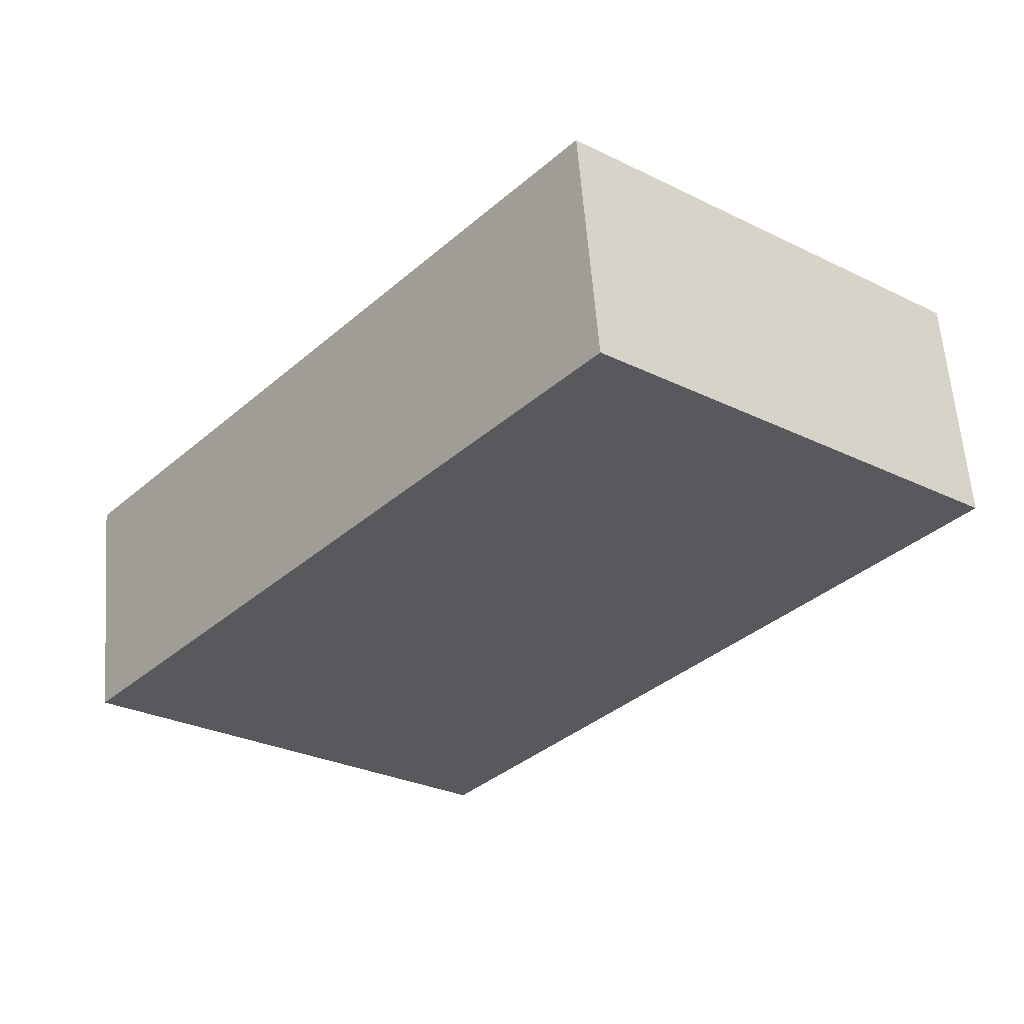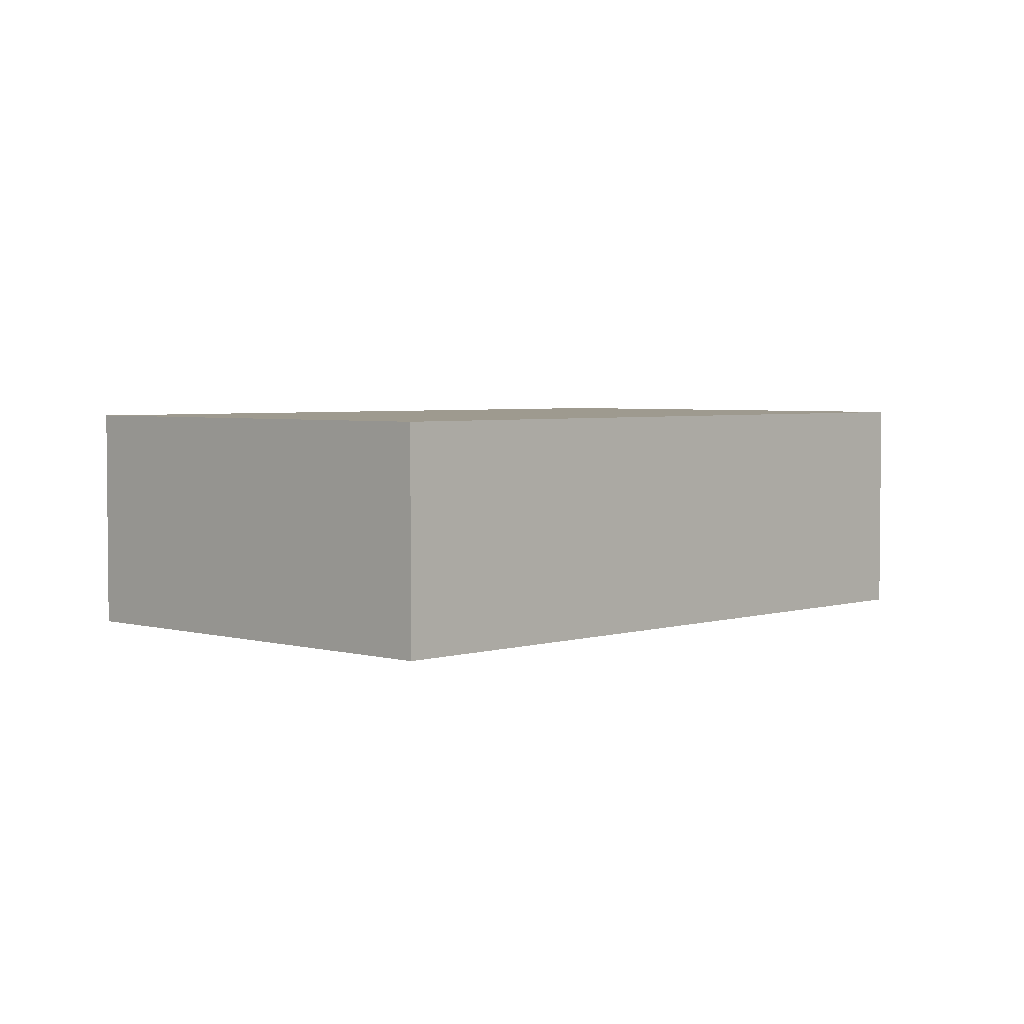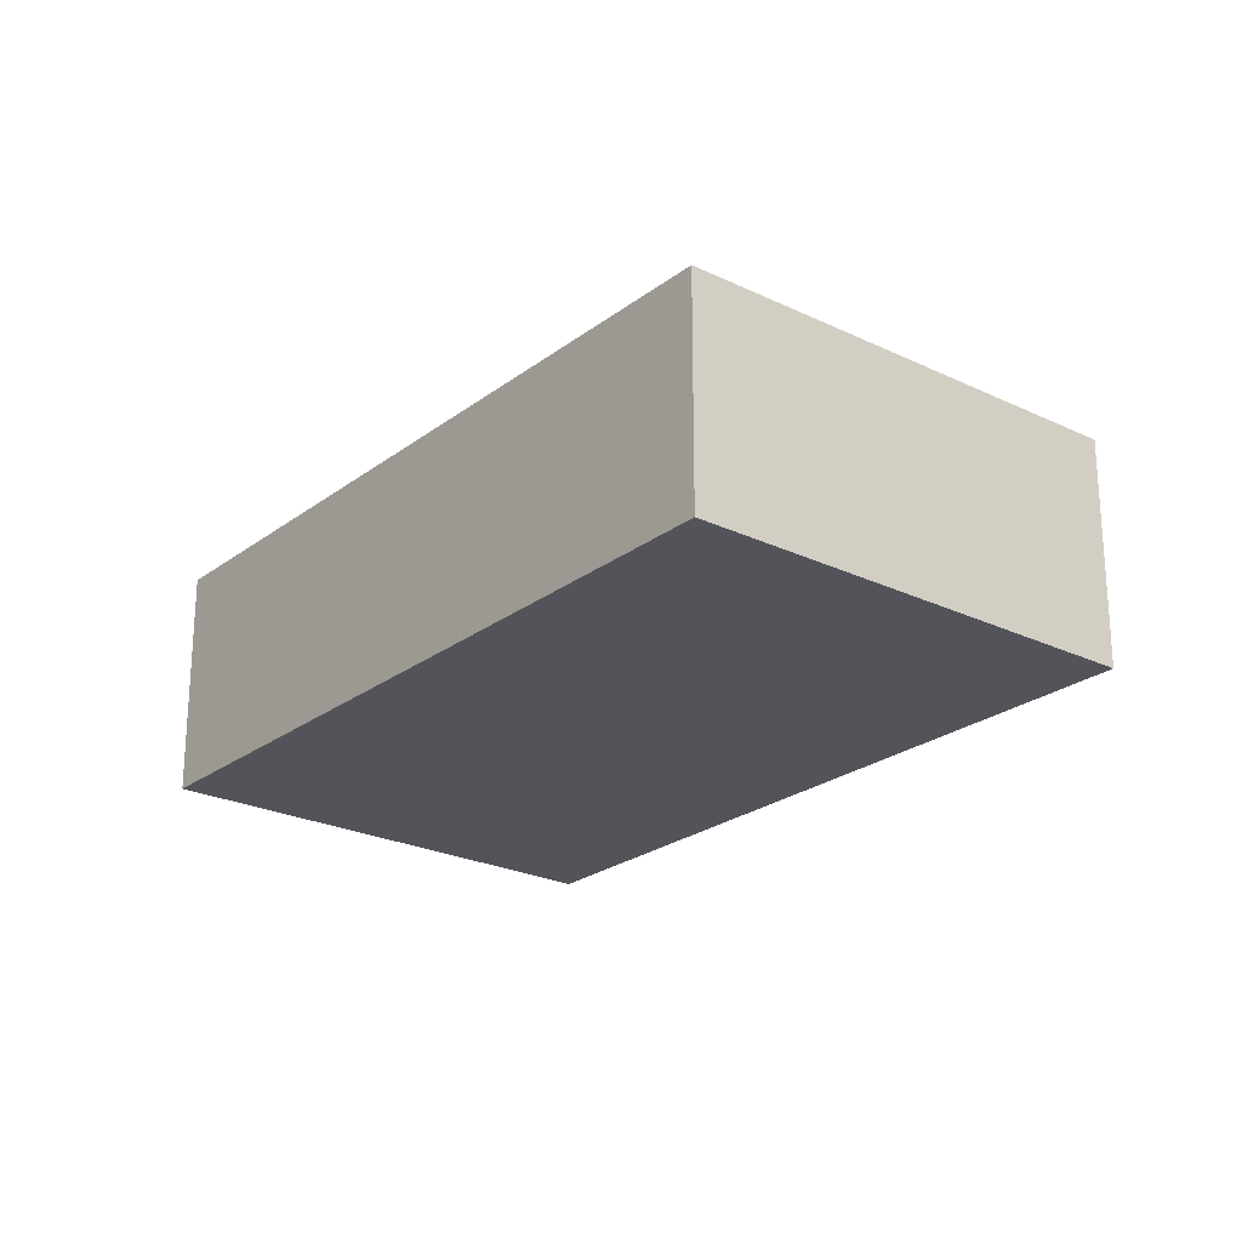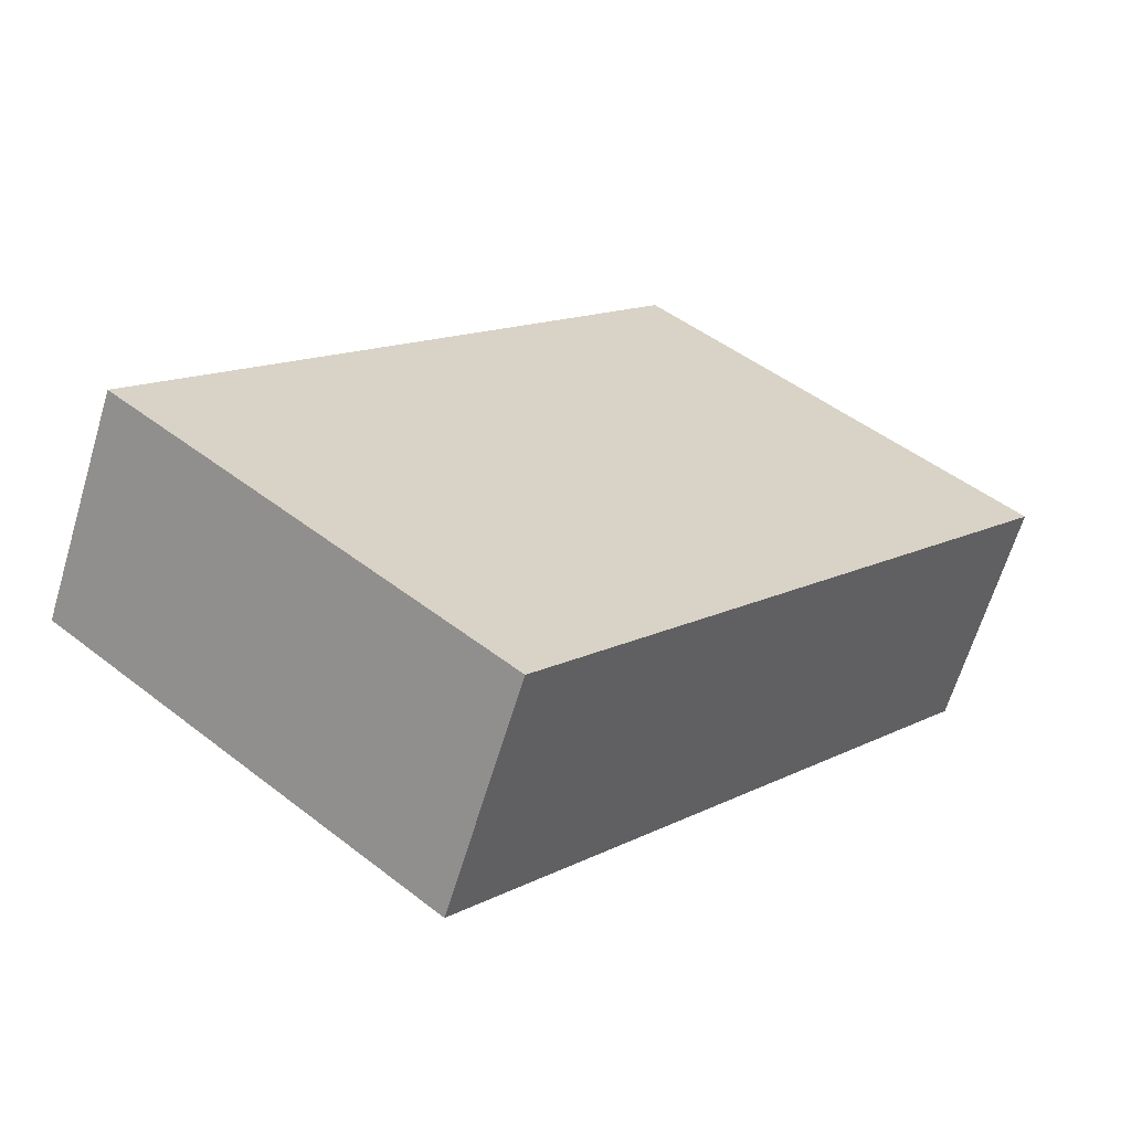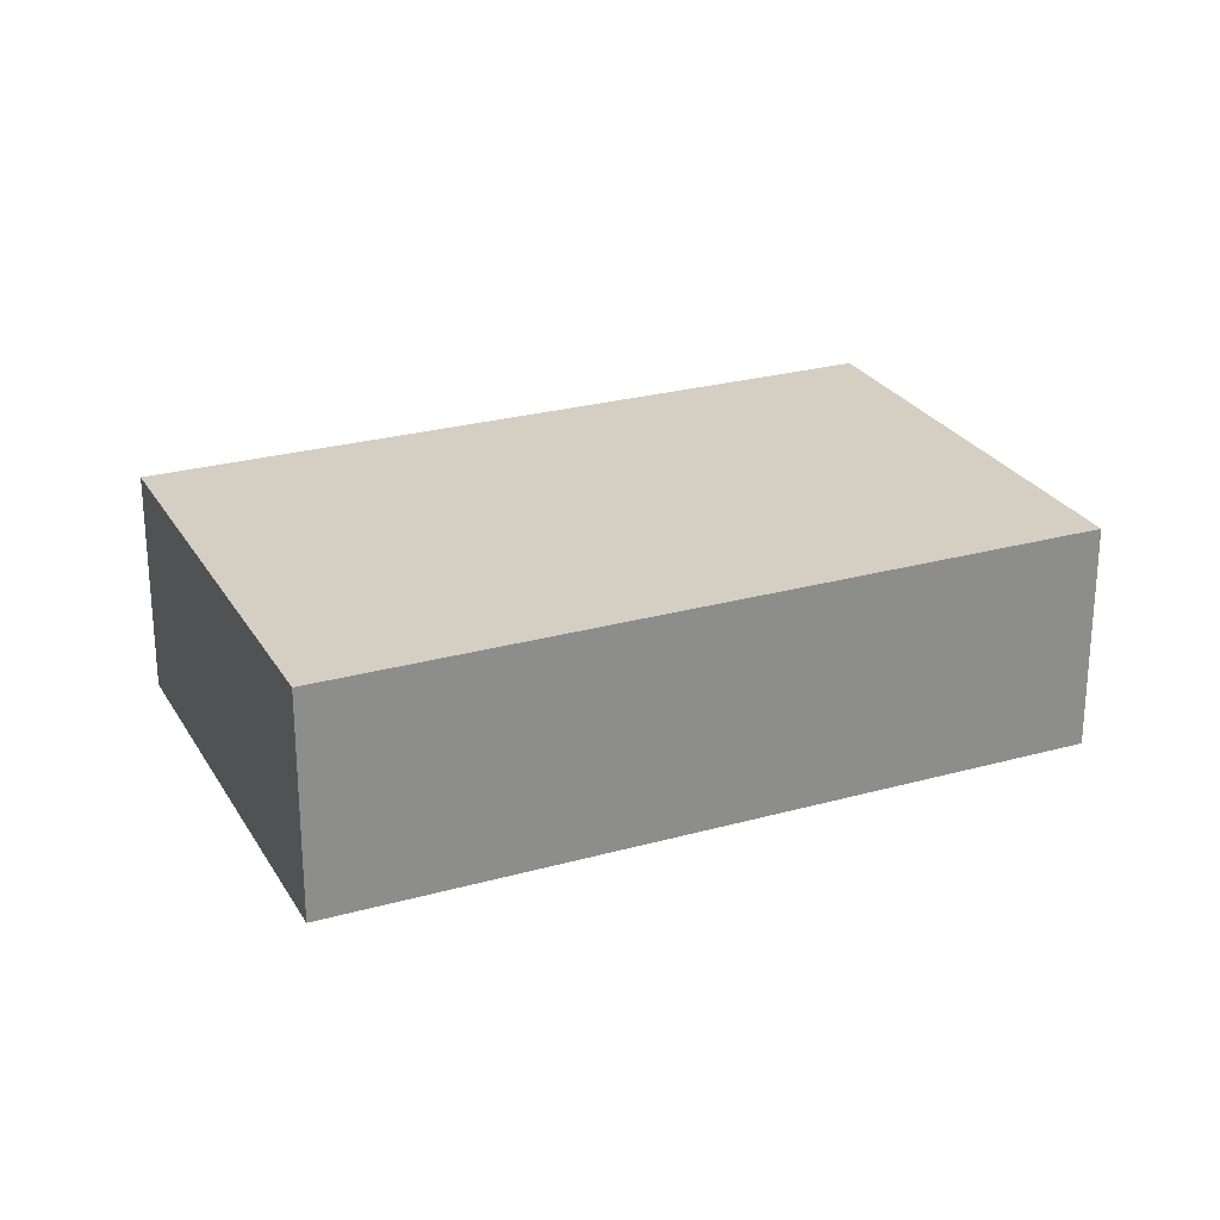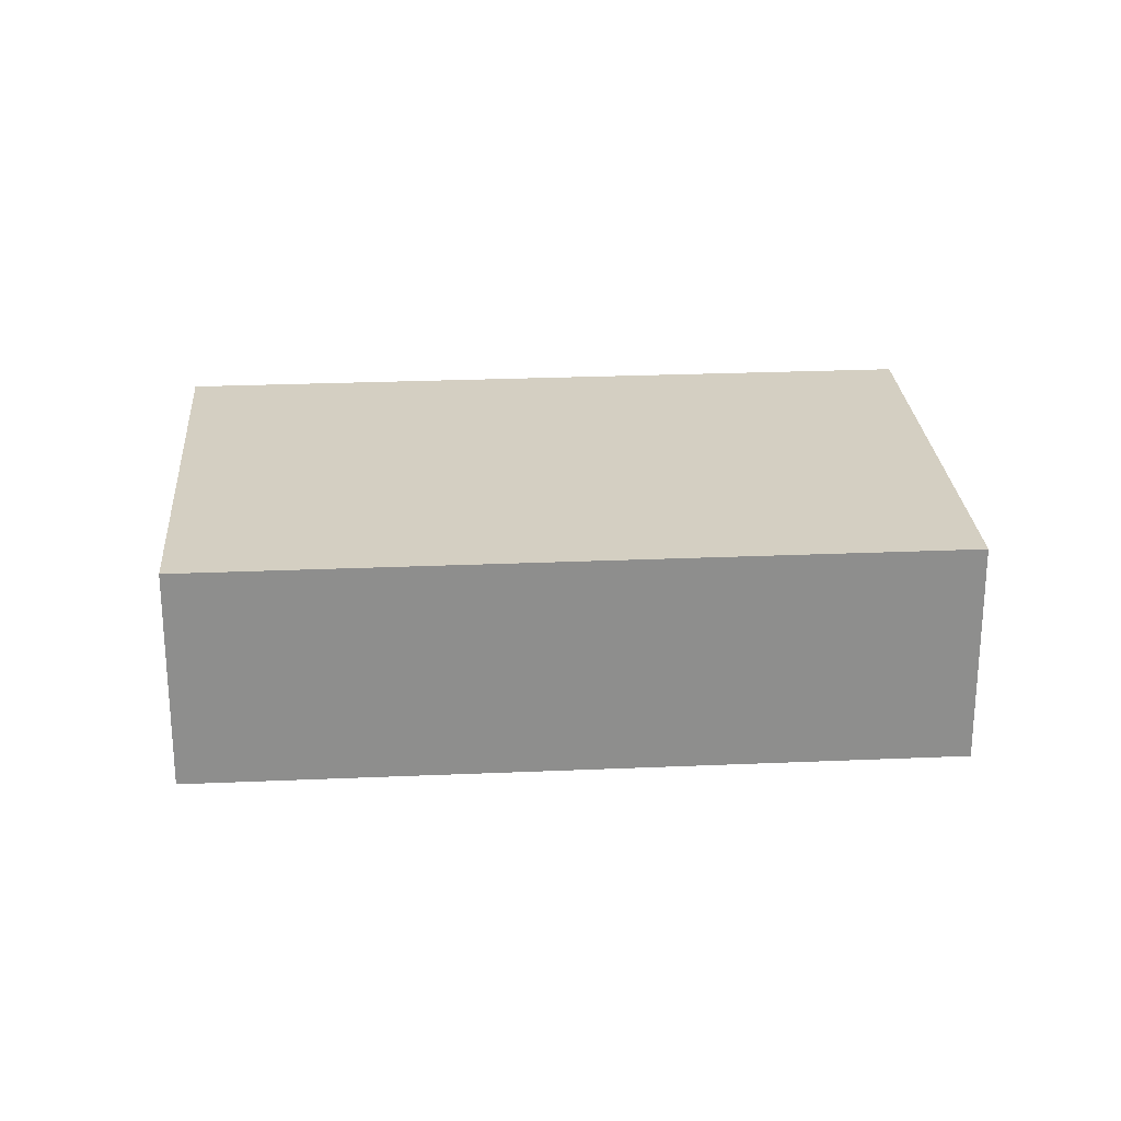
<metadata>
{"format":"obj","ext":"obj","renderer":"f3d","projection":"perspective","resolution":1024,"background":"white","views":[{"elev":60.0,"azim":175.6,"up":"+Z"},{"elev":3.6,"azim":-176.2,"up":"+Y"},{"elev":-23.8,"azim":101.3,"up":"+Y"},{"elev":-64.3,"azim":163.3,"up":"+Z"},{"elev":25.8,"azim":26.1,"up":"+Y"},{"elev":25.4,"azim":-133.9,"up":"+Y"}]}
</metadata>
<code>
v  5.784 2.613 -6.918
v  4.269 2.613 3.569
v  10.05 2.613 -3.349
v  0 2.613 1.6e-16
v  10.05 2.051e-16 -3.349
v  5.784 4.236e-16 -6.918
v  0 0 0
v  4.269 -2.185e-16 3.569
g defaultobject
f 1 2 3
f 2 1 4
f 5 1 3
f 1 5 6
f 6 4 1
f 4 6 7
f 7 2 4
f 2 7 8
f 8 3 2
f 3 8 5
f 8 6 5
f 6 8 7

</code>
